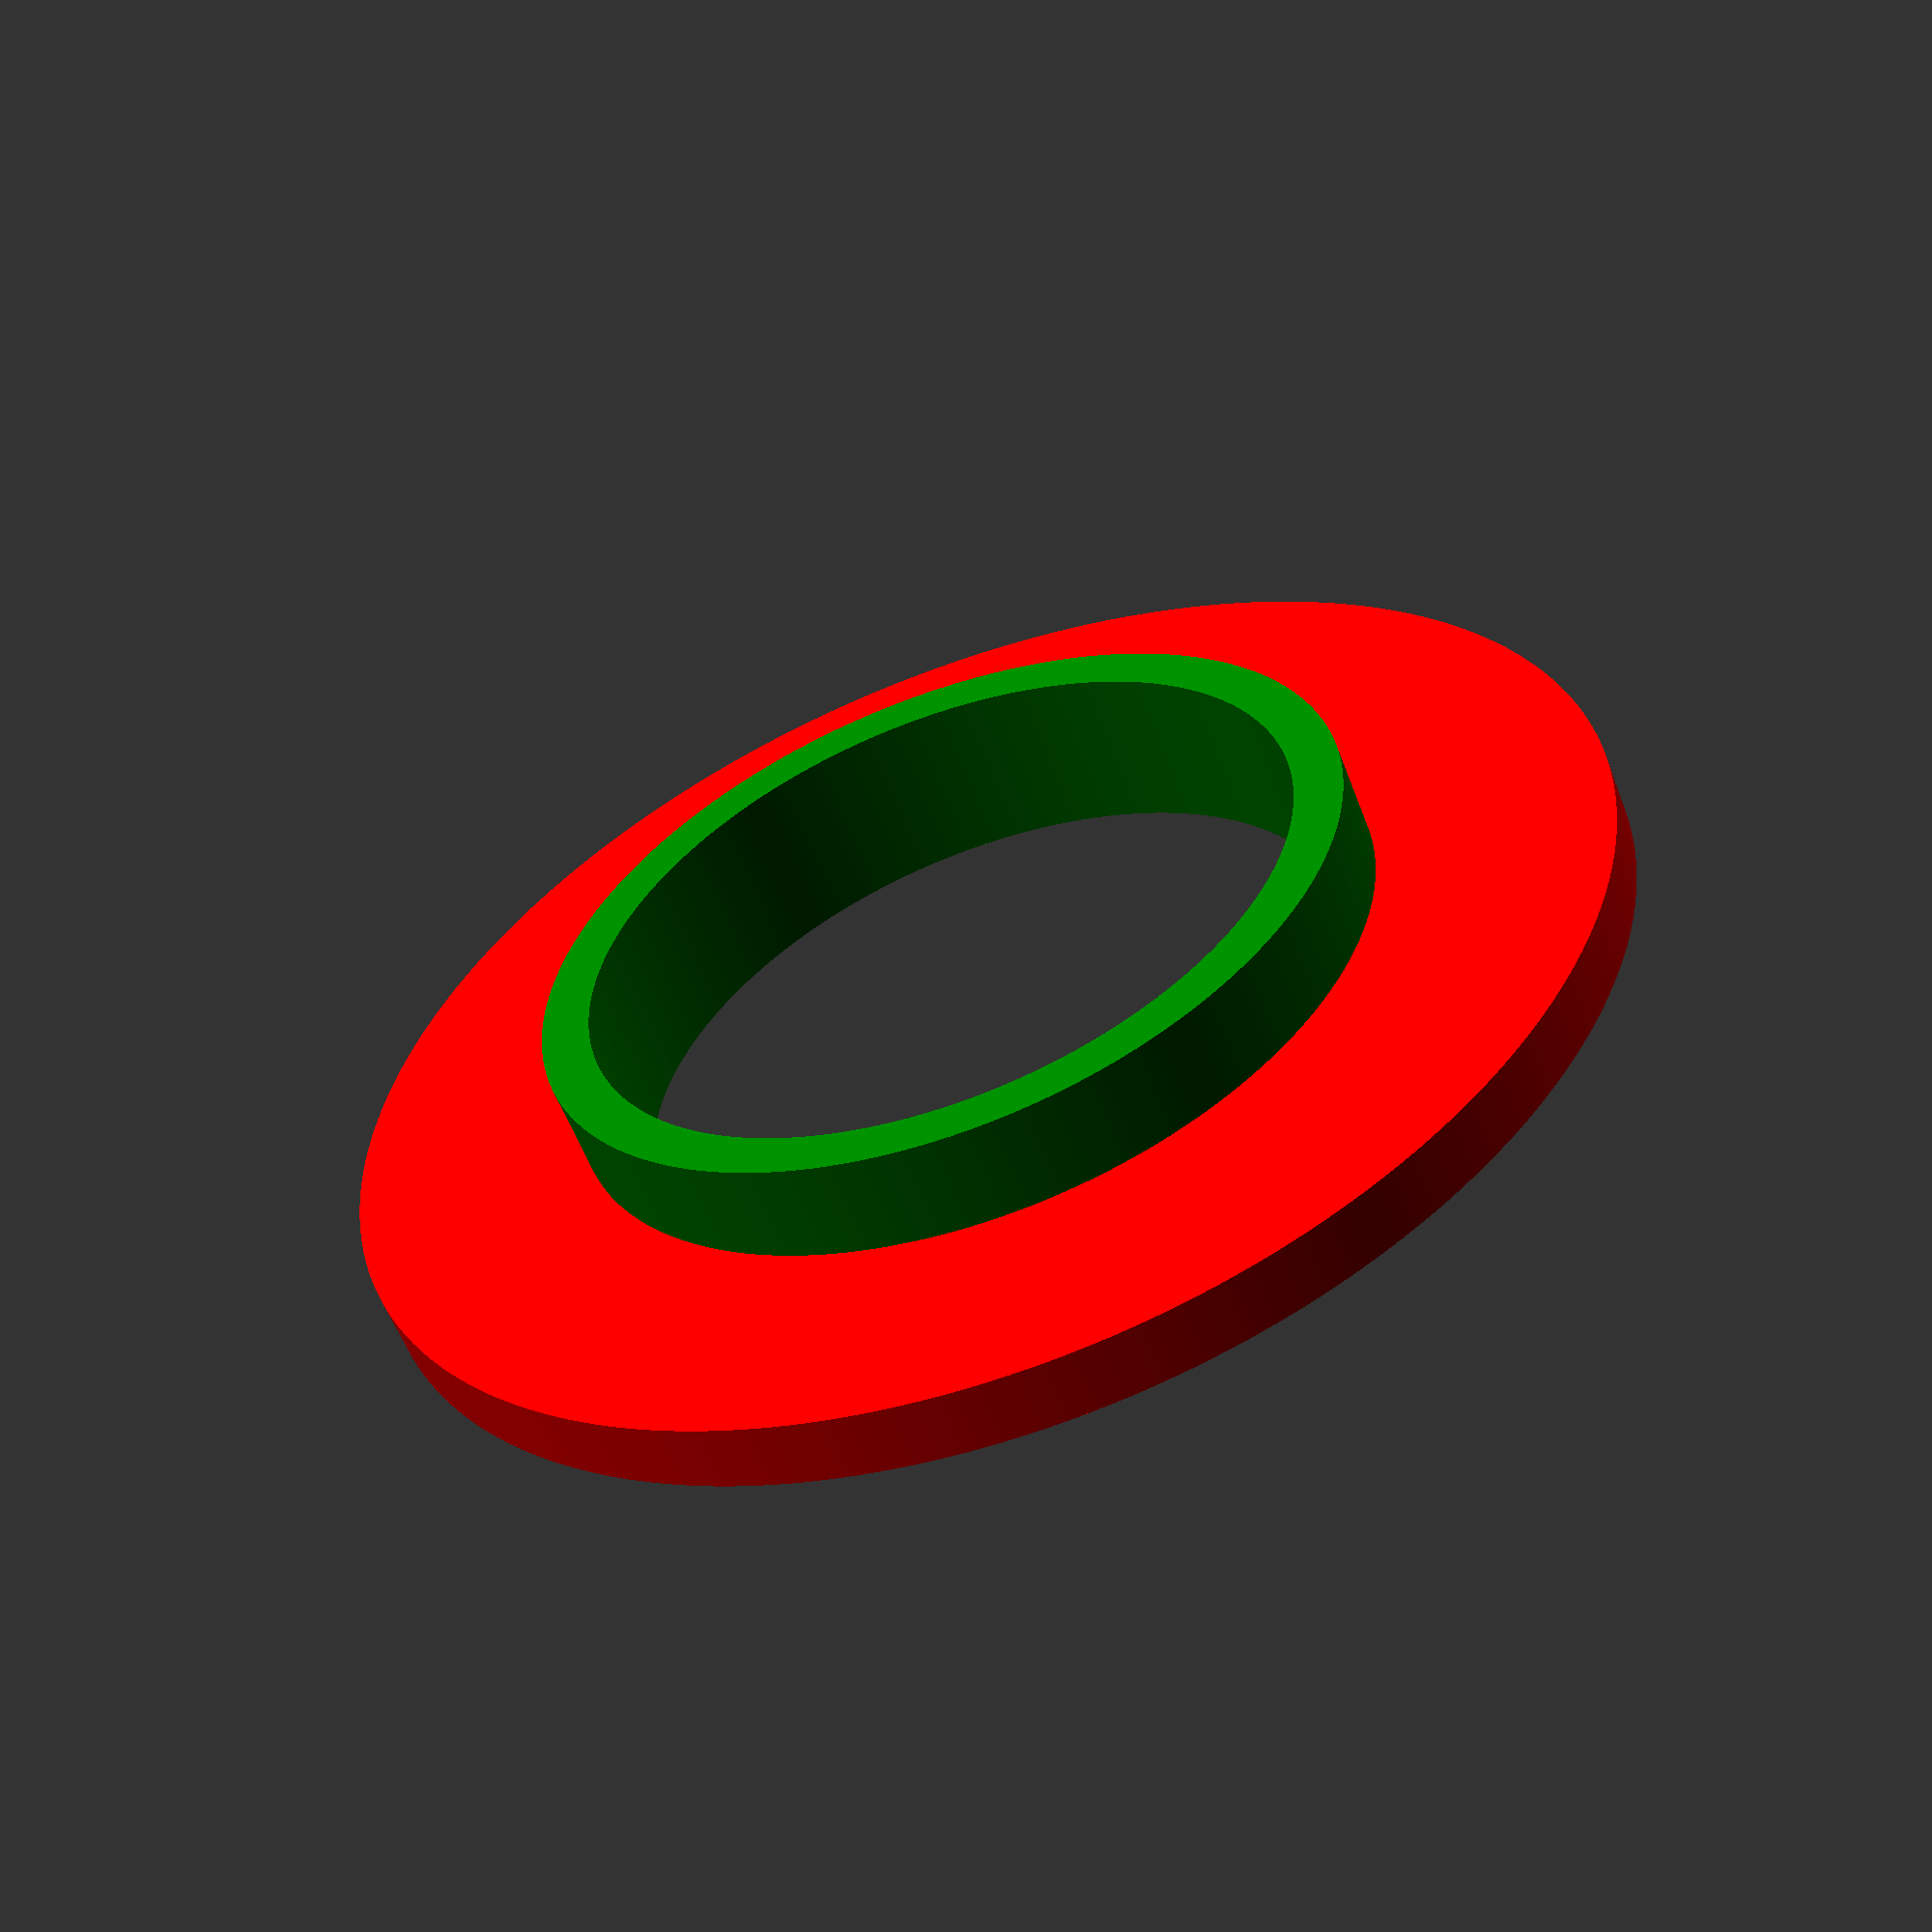
<openscad>
// This is the ring that connects to the inner sensor 
// Assume a 1" hole in the face of the enclosure
// The enclosure is 2.8mm thick
// The outer shun shield has a 39mm hole in the center


echo(version=version());
$fn = 500;
// rotate_extrude() rotates a 2D shape around the Z axis. 
// Note that the 2D shape must be either completely on the 
// positive or negative side of the X axis.
color("red")
    rotate_extrude()
        translate([12.5, 0])
            square([7.2,2]);
            
color("green")
    translate([0,0,-2.8])
    rotate_extrude()
        translate([11,2.8])
            square([1.5,5]);
            


</openscad>
<views>
elev=237.4 azim=245.4 roll=159.5 proj=p view=wireframe
</views>
